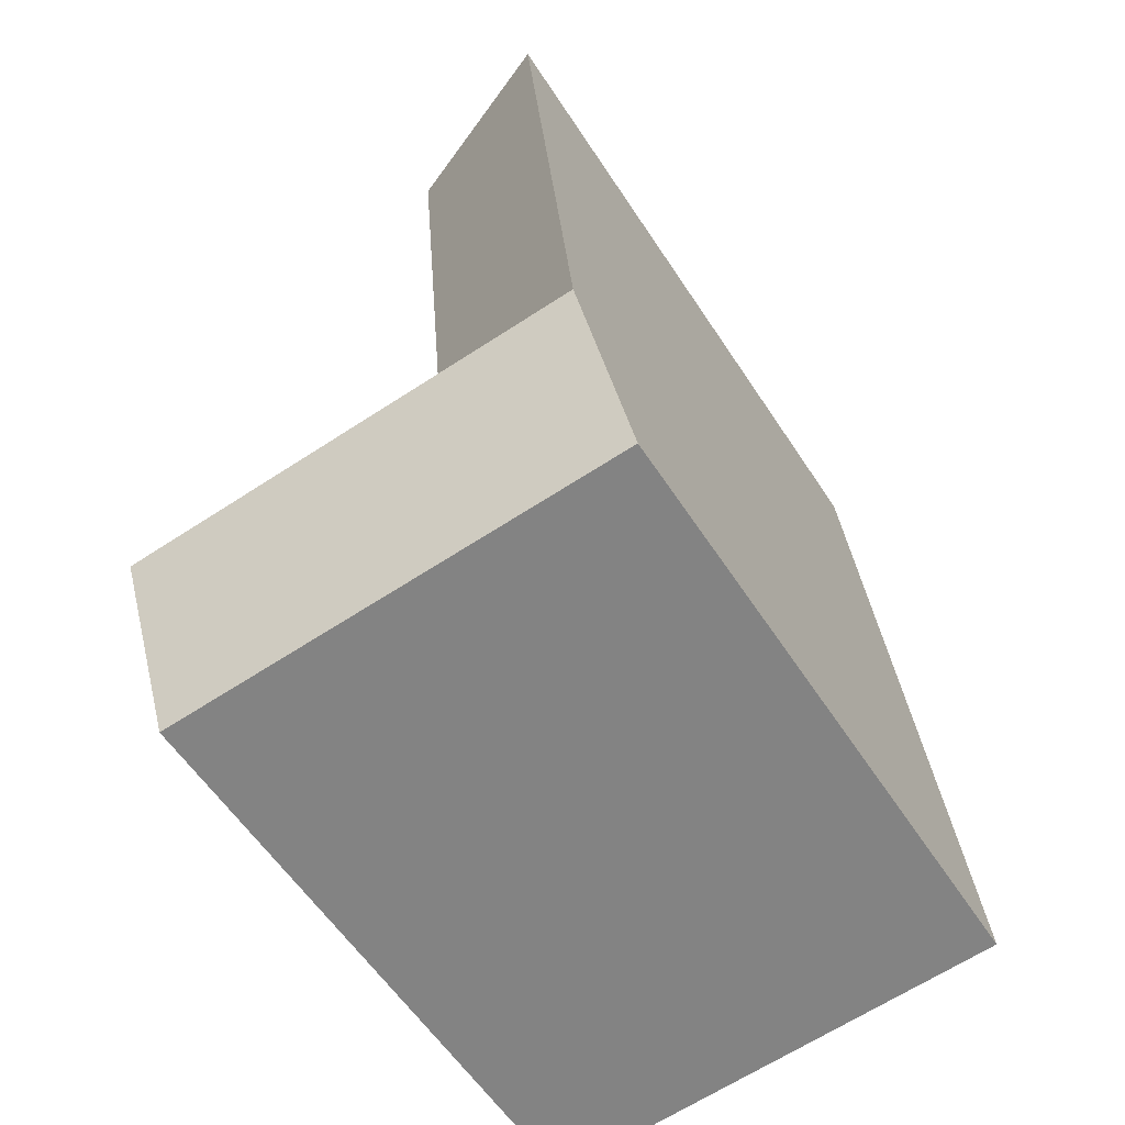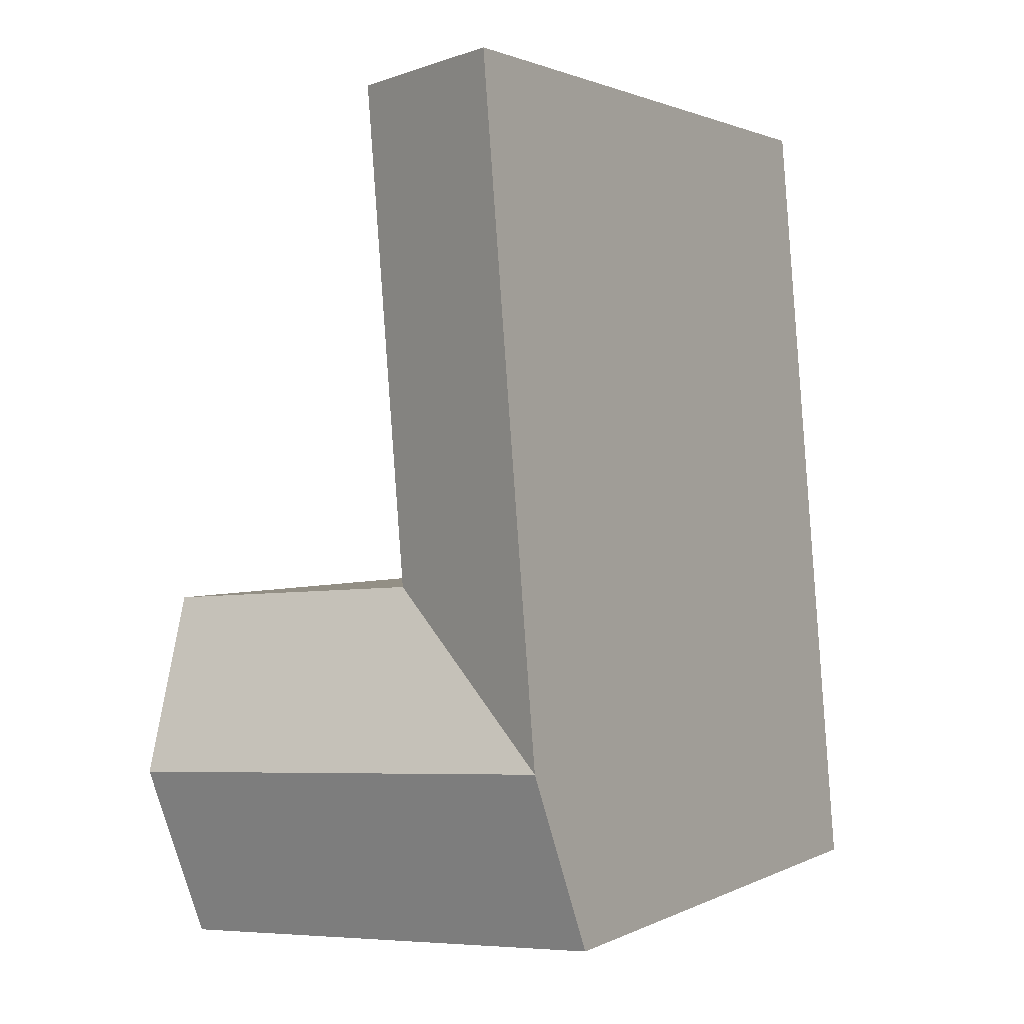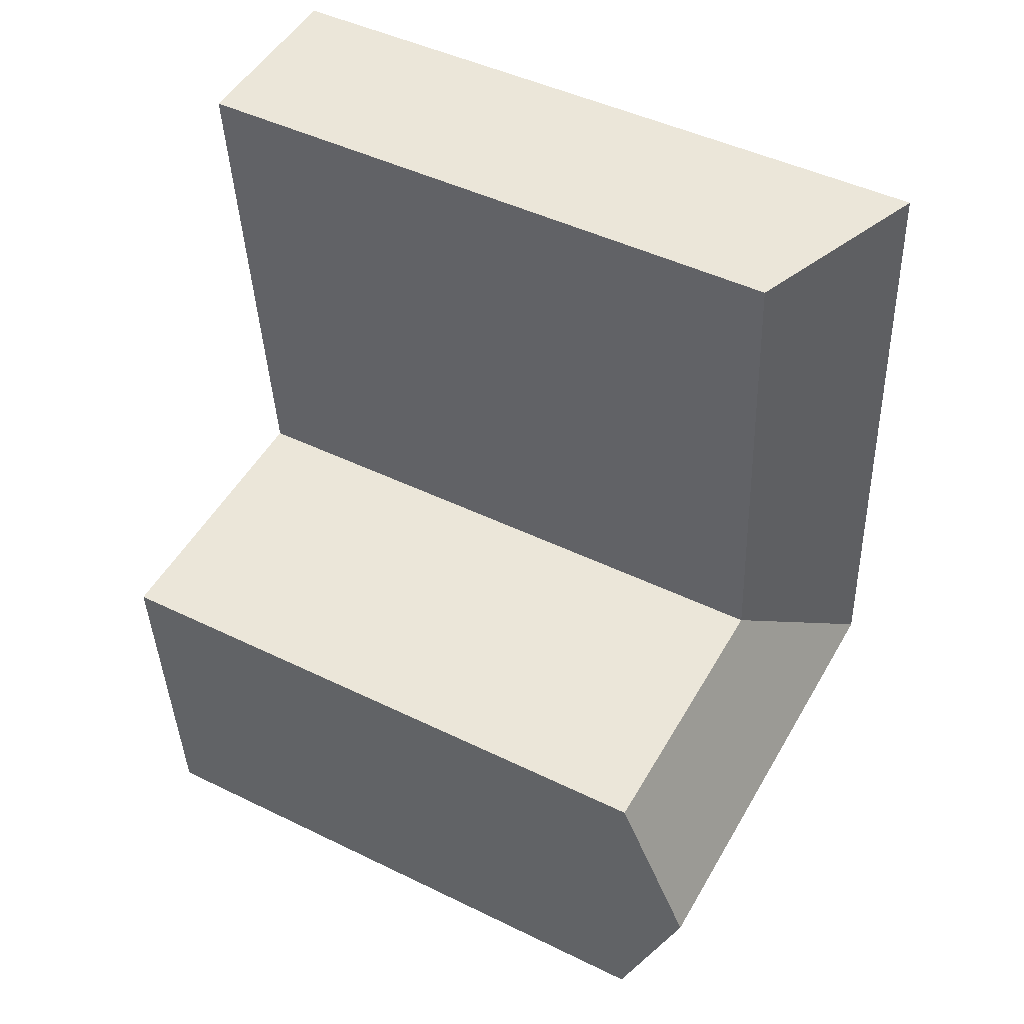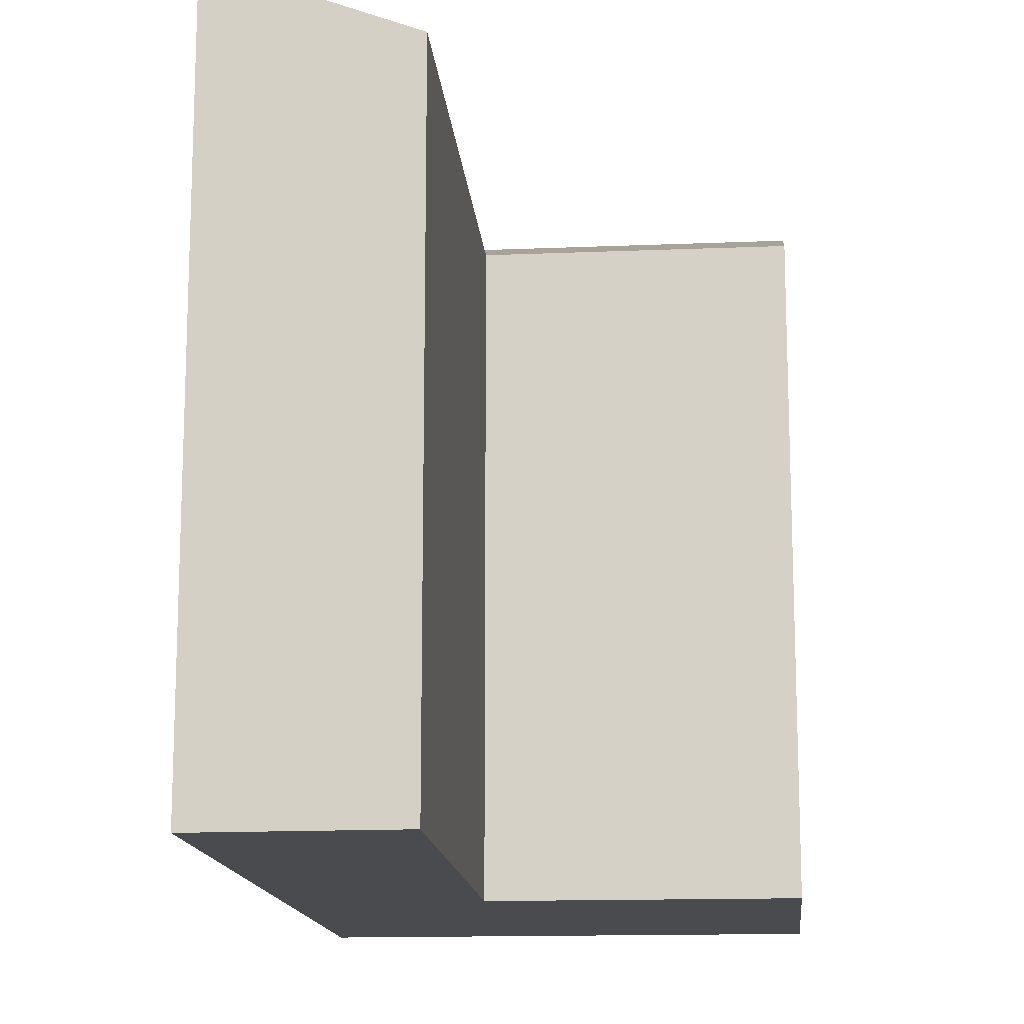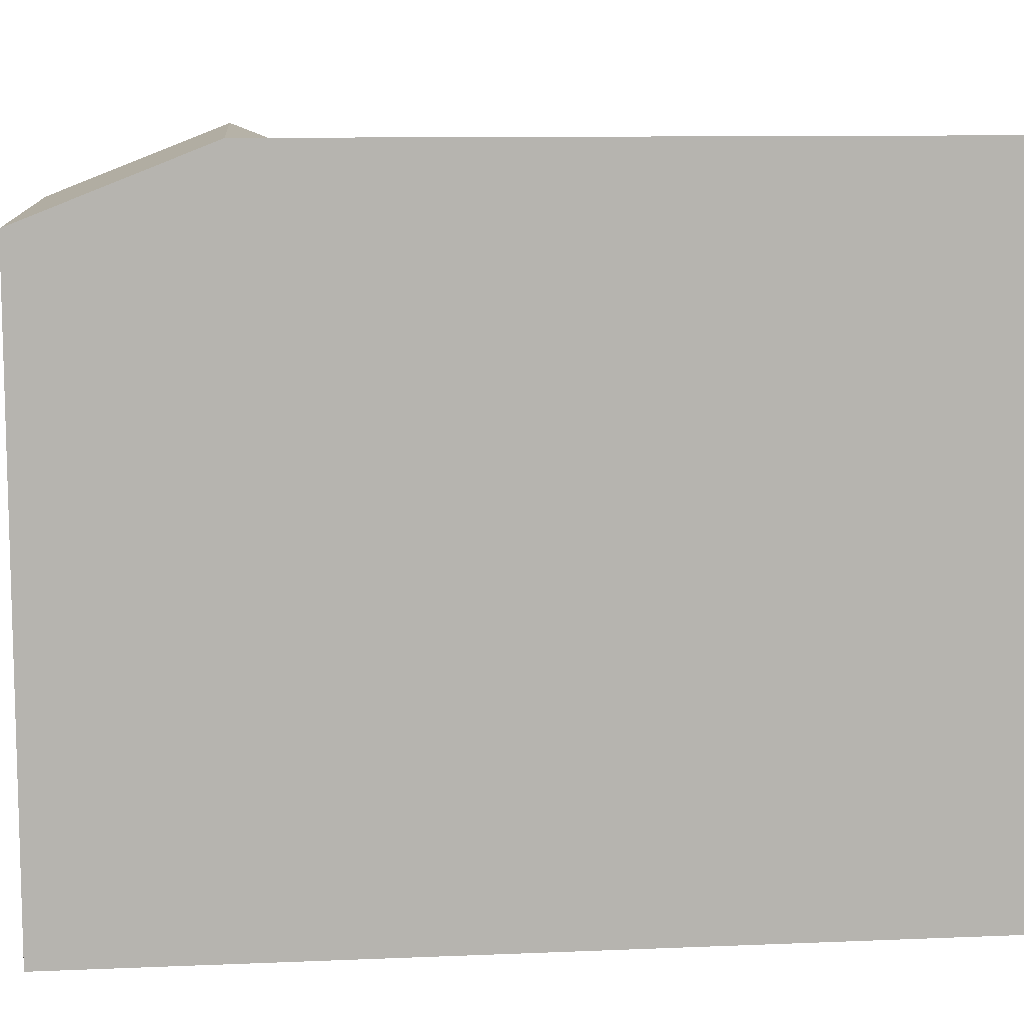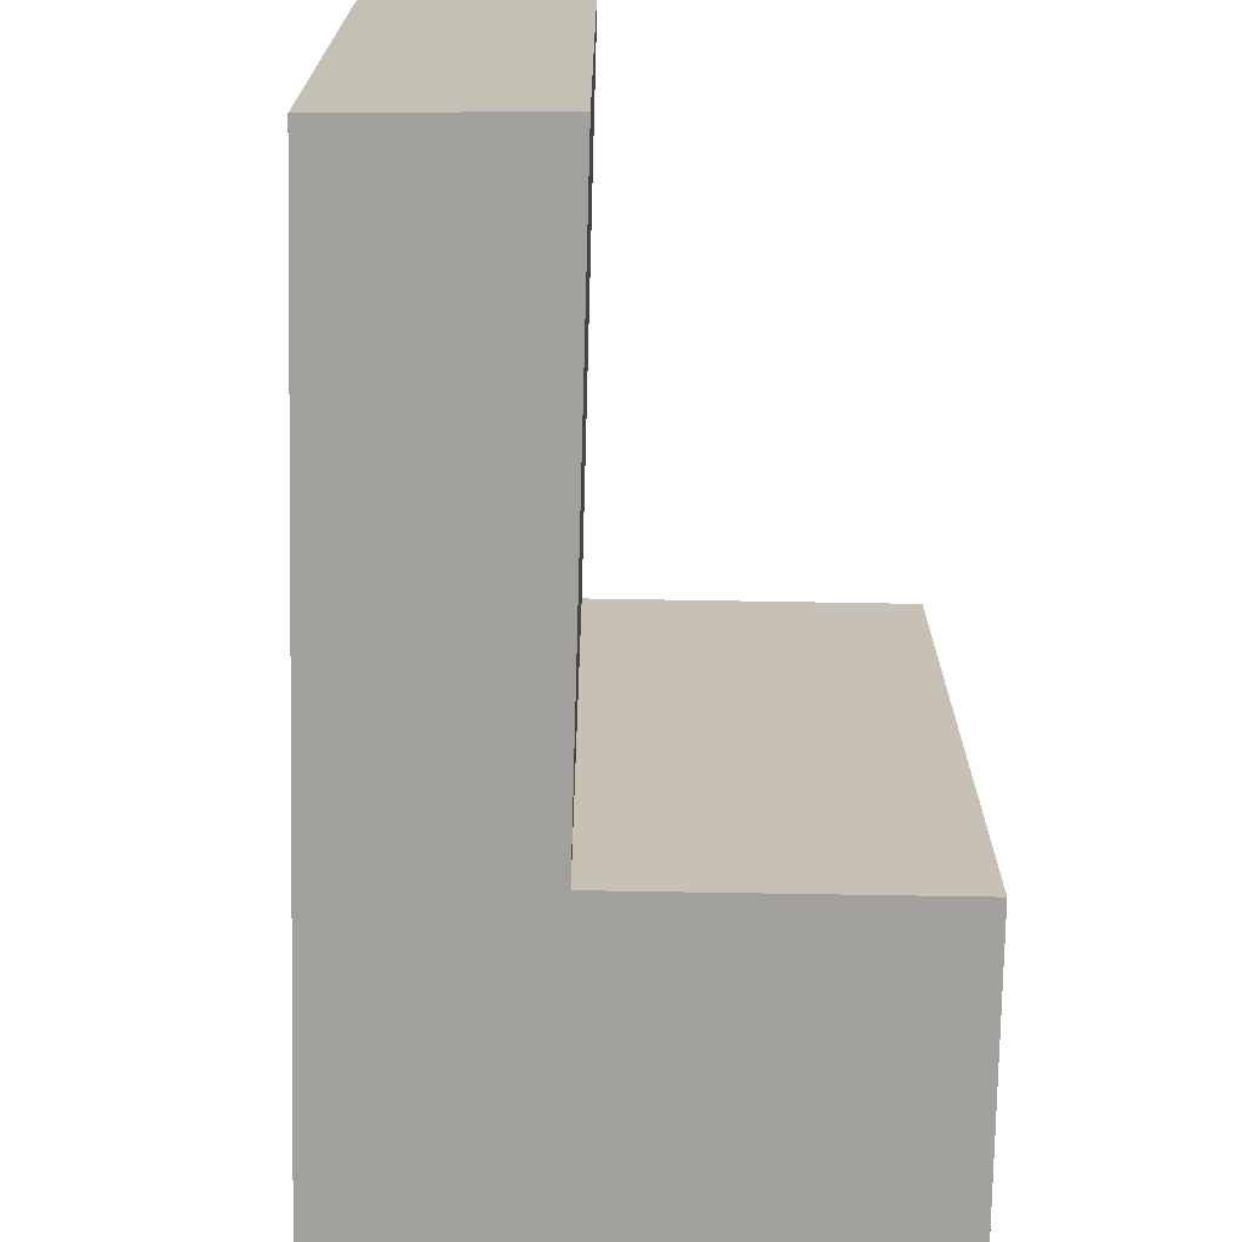
<metadata>
{"format":"obj","ext":"obj","renderer":"f3d","projection":"perspective","resolution":1024,"background":"white","views":[{"elev":-58.5,"azim":-147.1,"up":"+Z"},{"elev":1.5,"azim":-148.8,"up":"+Z"},{"elev":46.1,"azim":119.2,"up":"+Z"},{"elev":-14.2,"azim":9.3,"up":"+Y"},{"elev":9.9,"azim":-91.5,"up":"+Y"},{"elev":-71.6,"azim":3.1,"up":"+Y"}]}
</metadata>
<code>
v  6.686 22.7 -0.4763
v  17.42 7.586e-17 -1.239
v  6.685 2.912e-17 -0.4756
v  17.42 22.7 -1.24
v  18.24 -7.296e-16 11.92
v  18.24 22.7 11.92
v  17.83 25.29 5.338
v  7.772 22.7 12.66
v  7.772 -7.752e-16 12.66
v  1.087 25.29 13.14
v  0 0 0
v  1.087 -8.044e-16 13.14
v  0.0004849 22.7 -0.0007181
v  0.5439 25.29 6.567
v  2.618 25.29 31.64
v  2.618 -1.938e-15 31.64
v  9.316 22.7 31.32
v  9.316 -1.918e-15 31.32
v  7.229 25.29 6.092
g defaultobject
f 1 2 3
f 2 1 4
f 4 5 2
f 5 4 6
f 6 4 7
f 5 8 9
f 8 5 6
f 10 11 12
f 11 10 13
f 13 10 14
f 13 3 11
f 3 13 1
f 15 12 16
f 12 15 10
f 9 17 18
f 17 9 8
f 18 15 16
f 15 18 17
f 2 9 3
f 9 2 5
f 3 12 11
f 12 3 9
f 9 16 12
f 16 9 18
f 7 1 19
f 1 7 4
f 6 19 8
f 19 6 7
f 1 14 19
f 14 1 13
f 14 8 19
f 14 10 8
f 8 15 17
f 15 8 10

</code>
